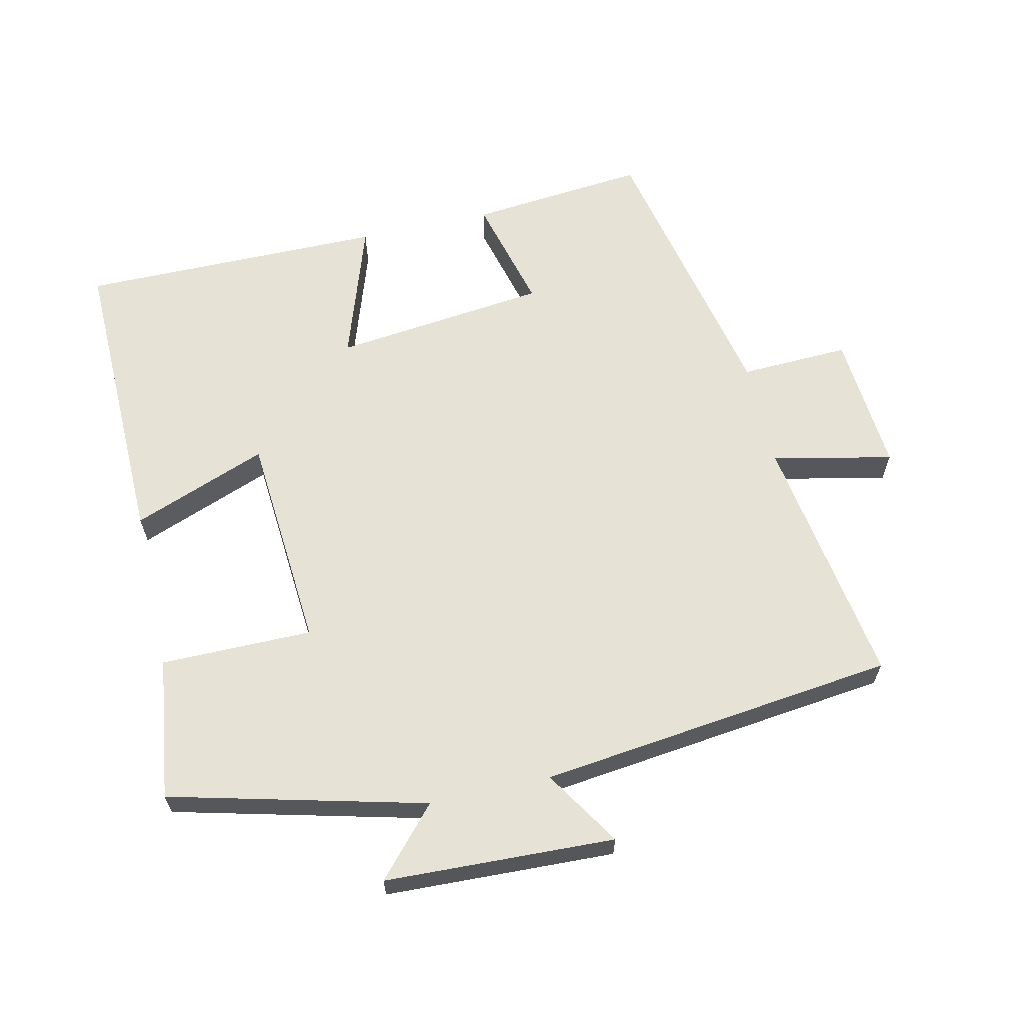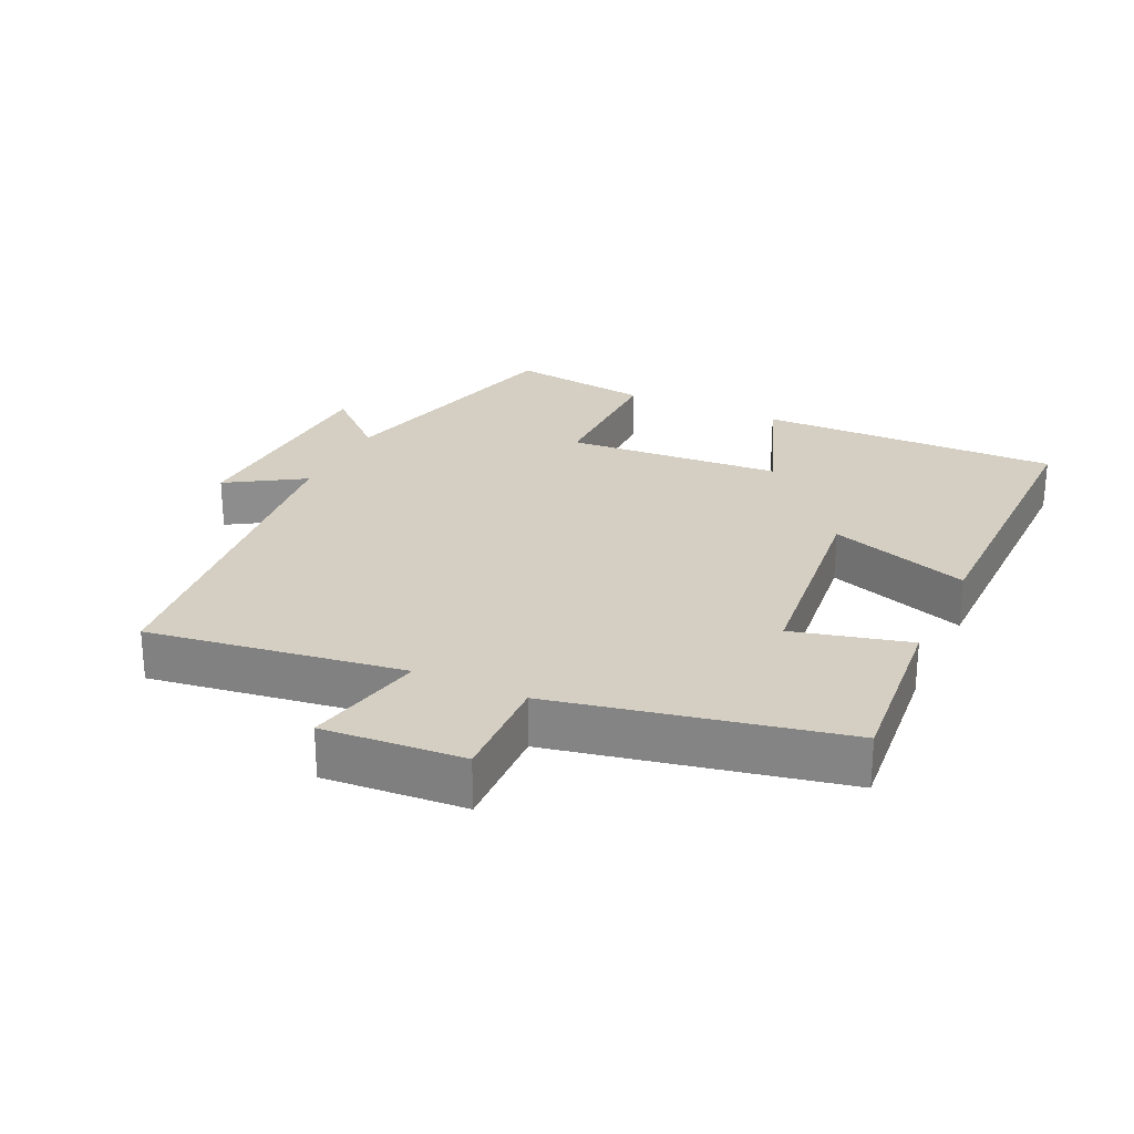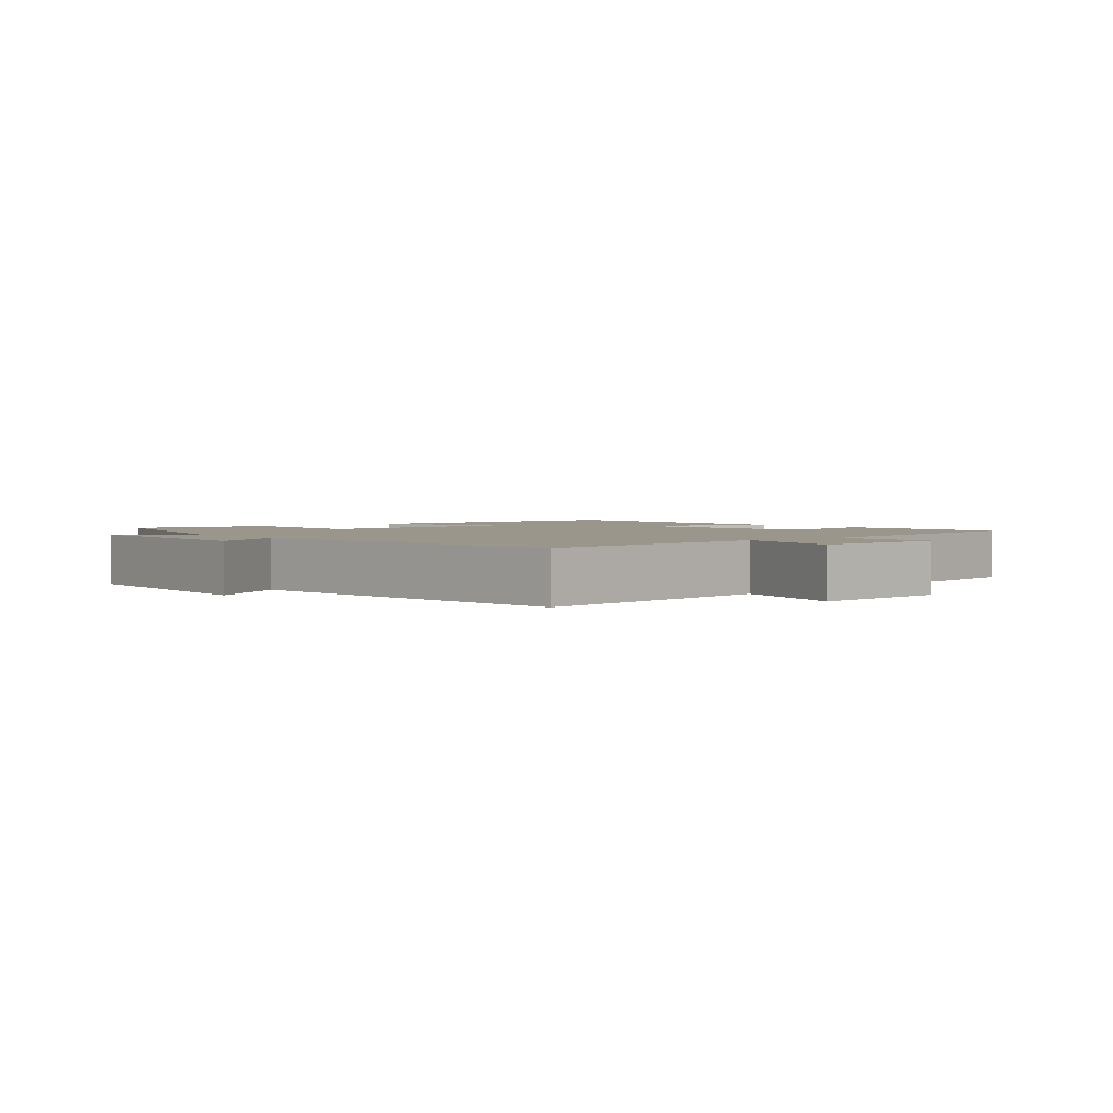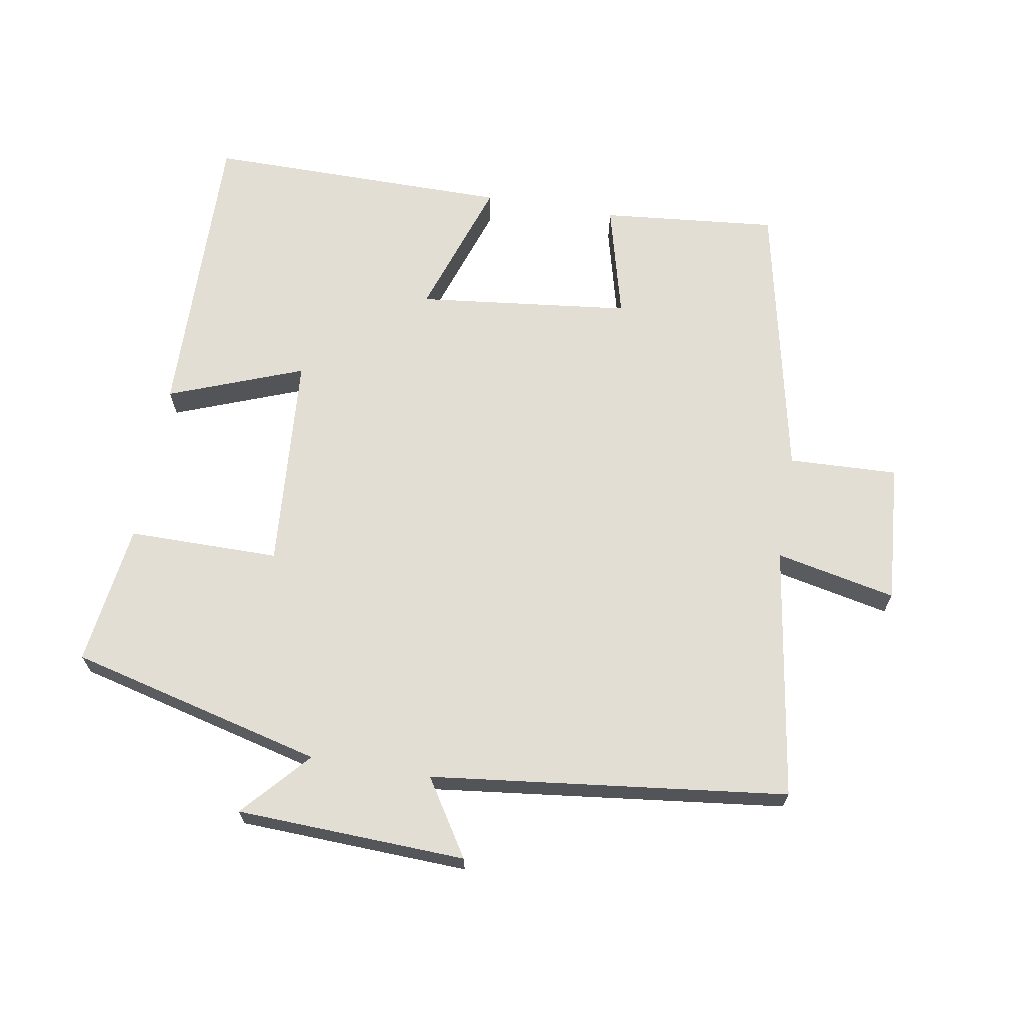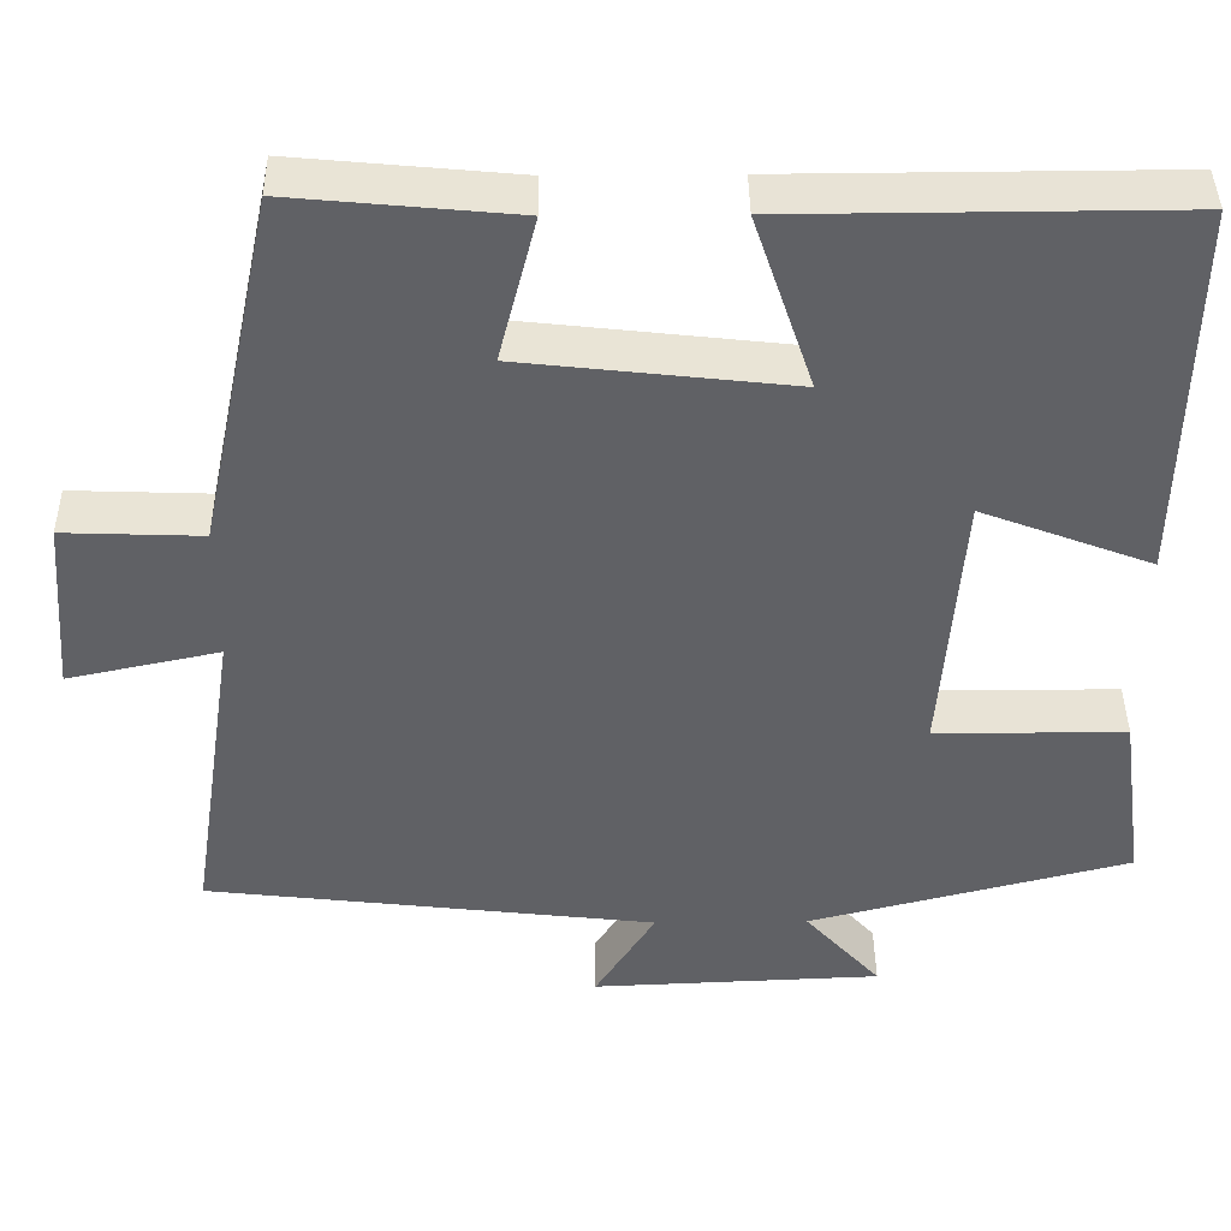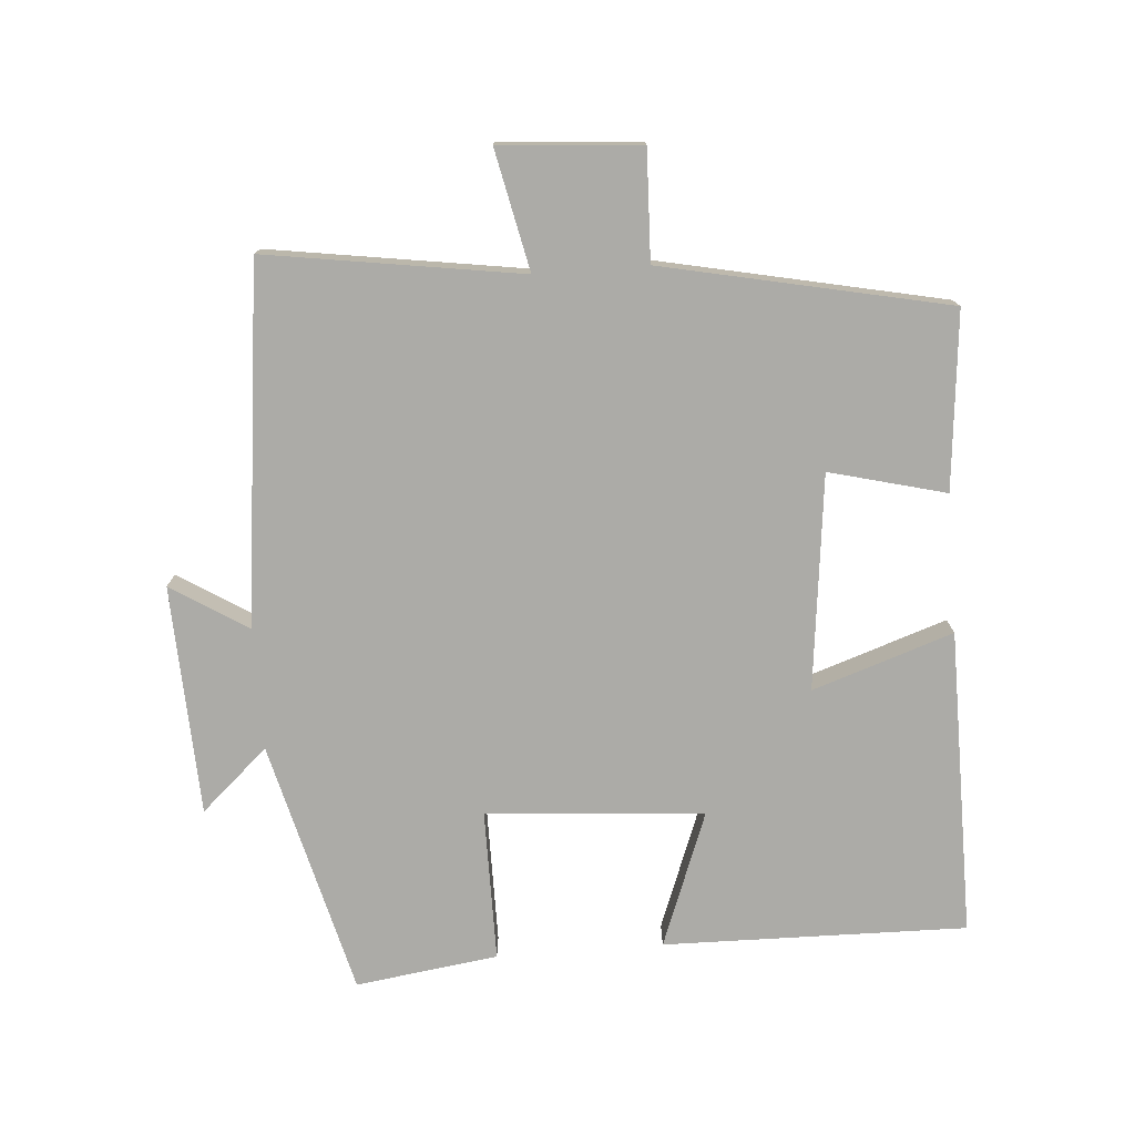
<metadata>
{"format":"obj","ext":"obj","renderer":"f3d","projection":"perspective","resolution":1024,"background":"white","views":[{"elev":63.2,"azim":167.2,"up":"+Y"},{"elev":25.8,"azim":-64.7,"up":"+Y"},{"elev":2.3,"azim":-128.6,"up":"+Y"},{"elev":67.2,"azim":-170.4,"up":"+Y"},{"elev":41.6,"azim":-0.7,"up":"+Z"},{"elev":-76.2,"azim":-85.6,"up":"+Y"}]}
</metadata>
<code>
v -0.557 0.07 -0.438
v -0.5 0.07 -0.061
v -0.678 0.07 -0.099
v -0.662 0.07 0.109
v -0.5 0.07 0.103
v -0.411 0.07 0.525
v -0.149 0.07 0.5
v -0.193 0.07 0.328
v 0.125 0.07 0.292
v 0.055 0.07 0.5
v 0.508 0.07 0.502
v 0.5 0.07 0.053
v 0.3 0.07 0.129
v 0.276 0.07 -0.193
v 0.5 0.07 -0.193
v 0.529 0.07 -0.404
v 0.152 0.07 -0.5
v 0.241 0.07 -0.599
v -0.099 0.07 -0.613
v -0.028 0.07 -0.5
v -0.557 0 -0.438
v -0.5 0 -0.061
v -0.678 0 -0.099
v -0.662 0 0.109
v -0.5 0 0.103
v -0.411 0 0.525
v -0.149 0 0.5
v -0.193 0 0.328
v 0.125 0 0.292
v 0.055 0 0.5
v 0.508 0 0.502
v 0.5 0 0.053
v 0.3 0 0.129
v 0.276 0 -0.193
v 0.5 0 -0.193
v 0.529 0 -0.404
v 0.152 0 -0.5
v 0.241 0 -0.599
v -0.099 0 -0.613
v -0.028 0 -0.5
f 17 18 19 20
f 17 20 1
f 16 17 1
f 15 16 1
f 14 15 1
f 13 14 1 2
f 11 12 13
f 10 11 13
f 9 10 13
f 13 2 3
f 9 13 3
f 8 9 3
f 5 6 7 8
f 5 8 3
f 3 4 5
f 40 39 38 37
f 21 40 37
f 21 37 36
f 21 36 35
f 21 35 34
f 22 21 34 33
f 33 32 31
f 33 31 30
f 33 30 29
f 23 22 33
f 23 33 29
f 23 29 28
f 28 27 26 25
f 23 28 25
f 25 24 23
f 1 21 22 2
f 2 22 23 3
f 3 23 24 4
f 4 24 25 5
f 5 25 26 6
f 6 26 27 7
f 7 27 28 8
f 8 28 29 9
f 9 29 30 10
f 10 30 31 11
f 11 31 32 12
f 12 32 33 13
f 13 33 34 14
f 14 34 35 15
f 15 35 36 16
f 16 36 37 17
f 17 37 38 18
f 18 38 39 19
f 19 39 40 20
f 20 40 21 1

</code>
